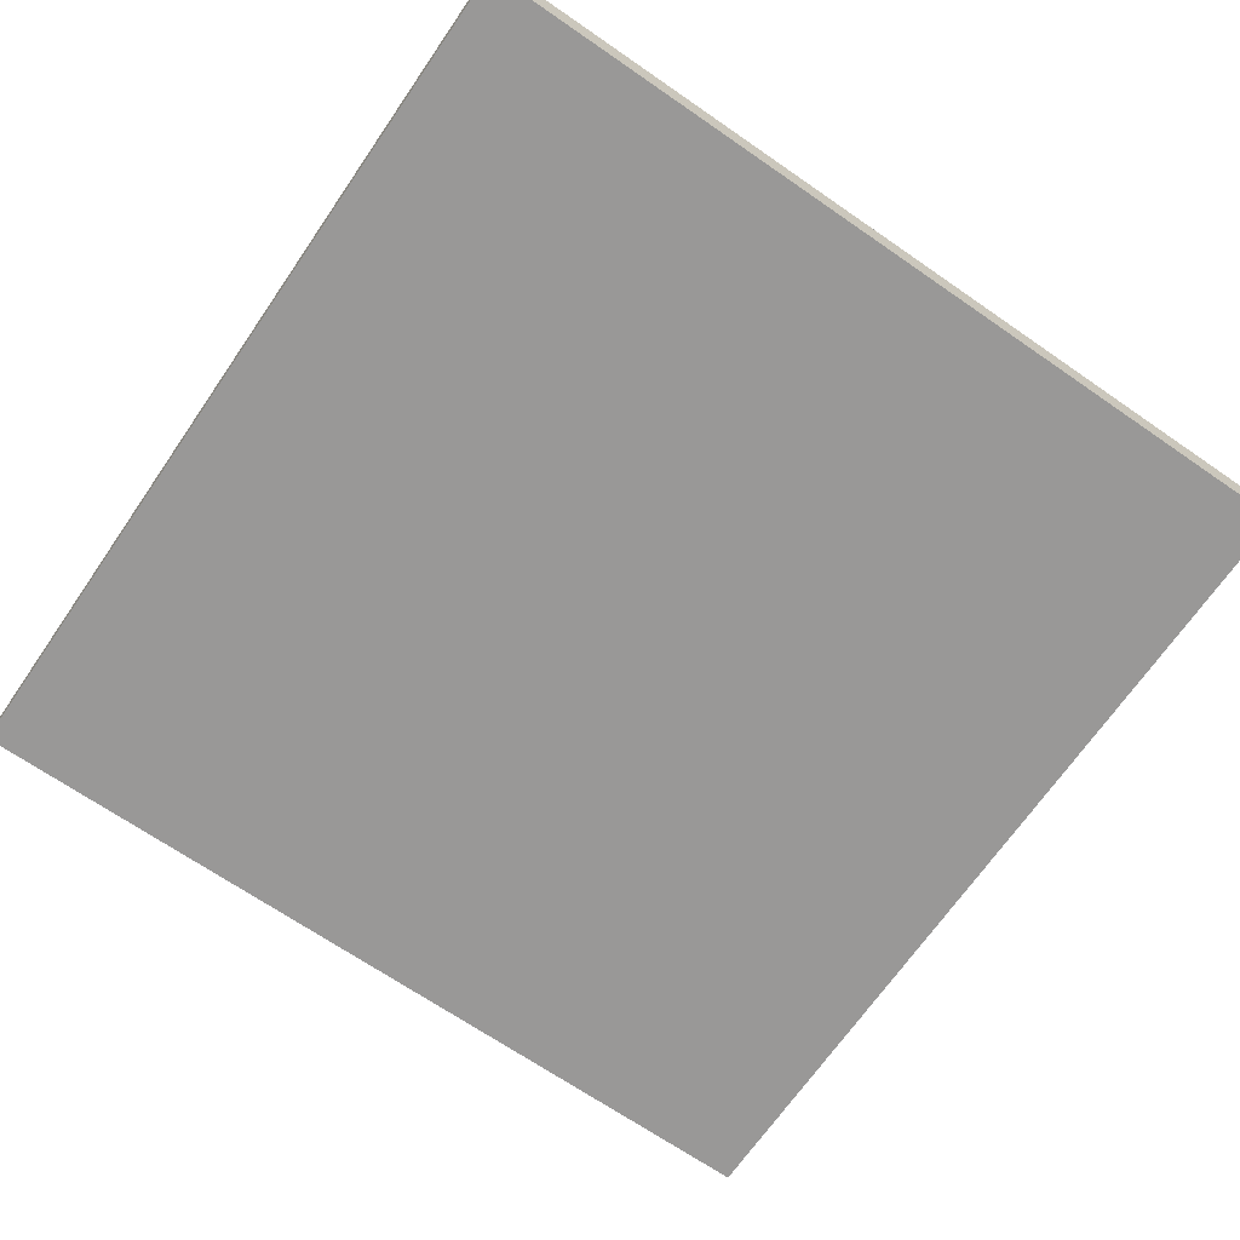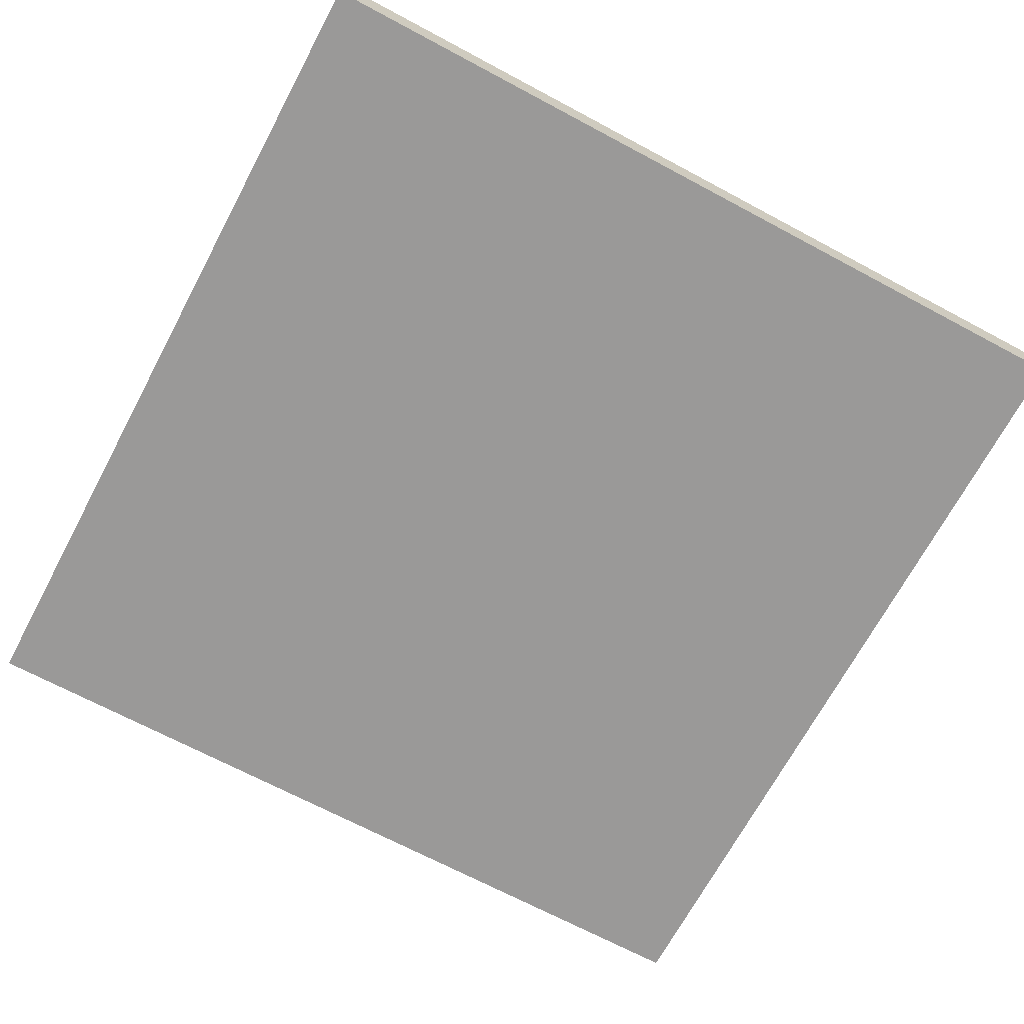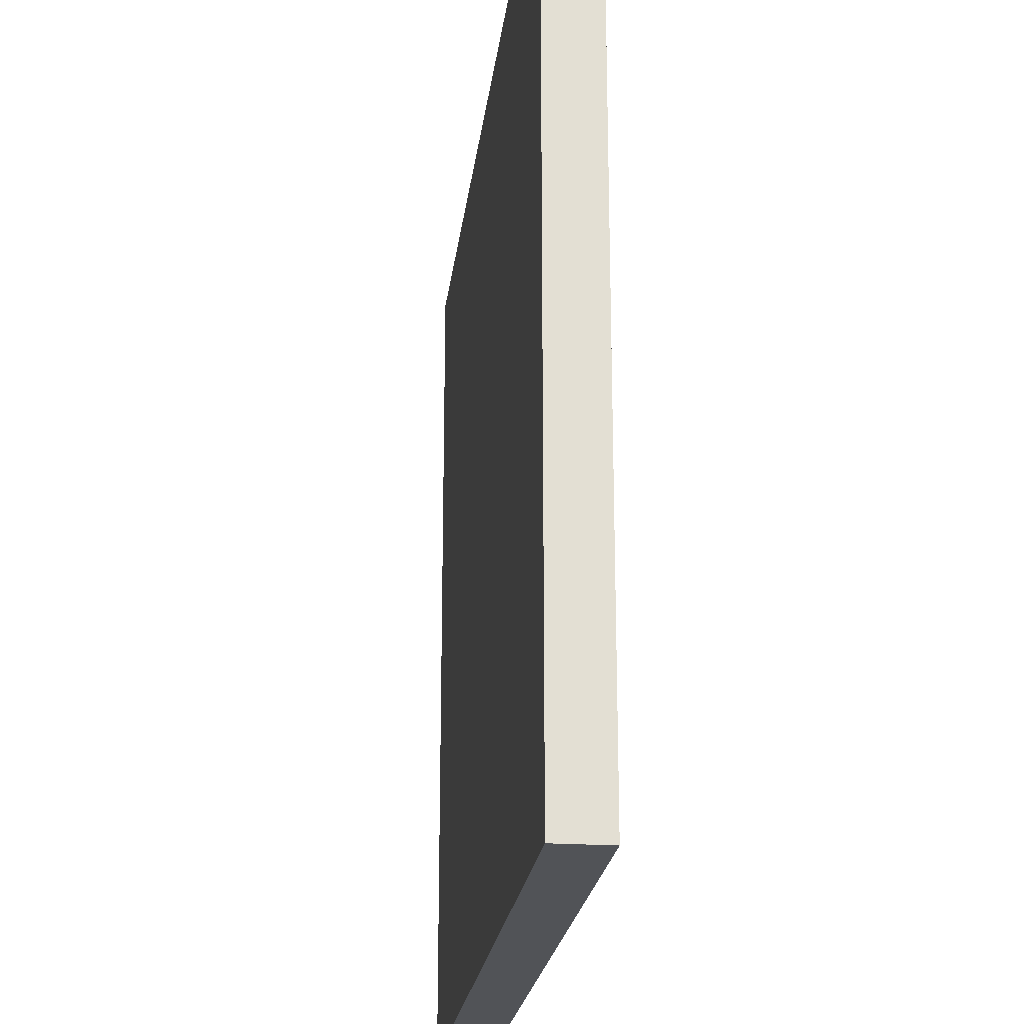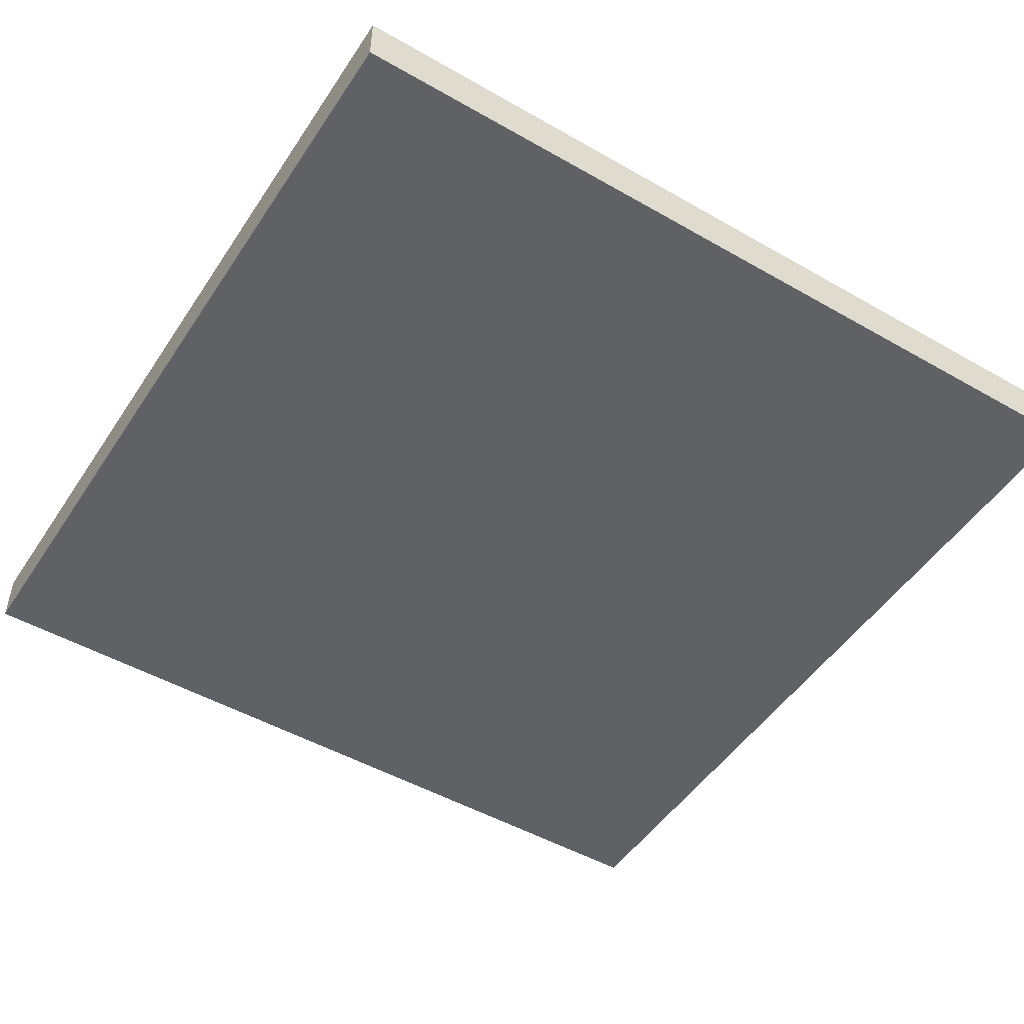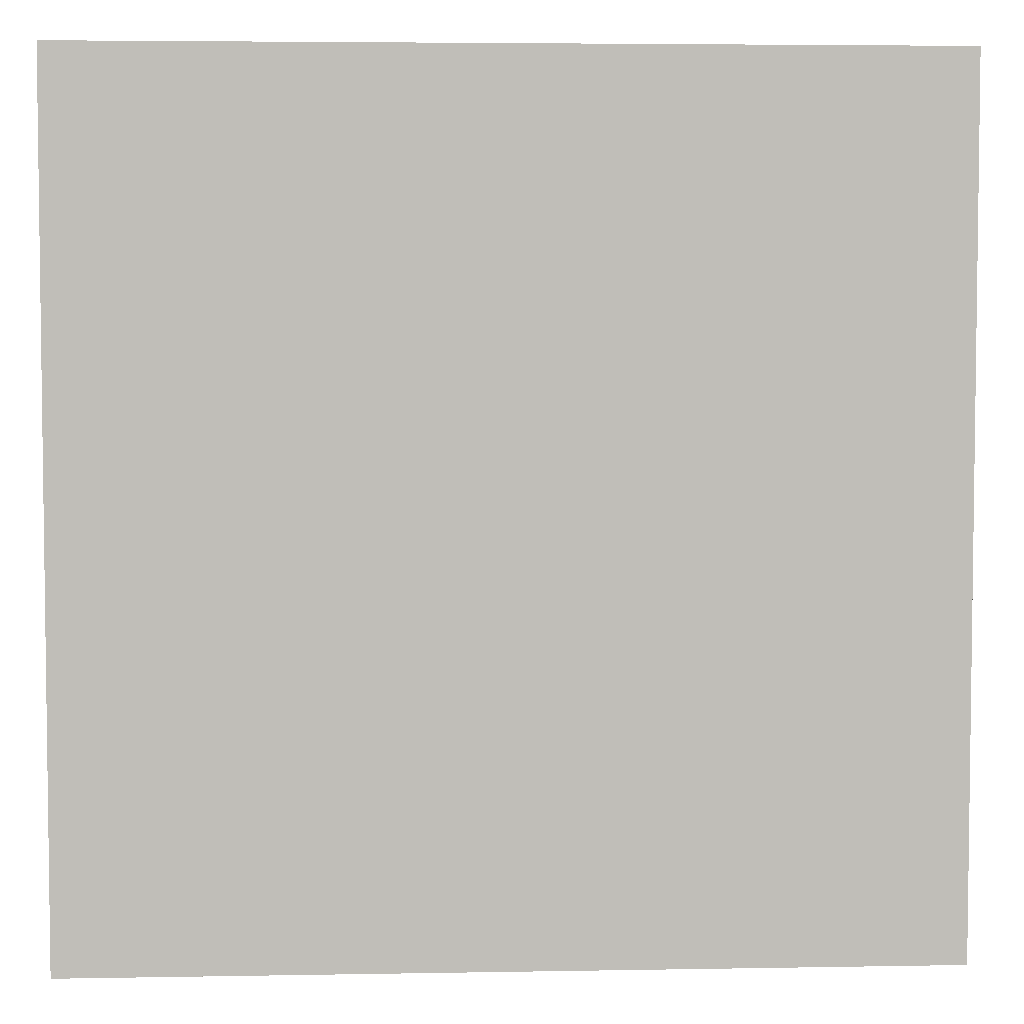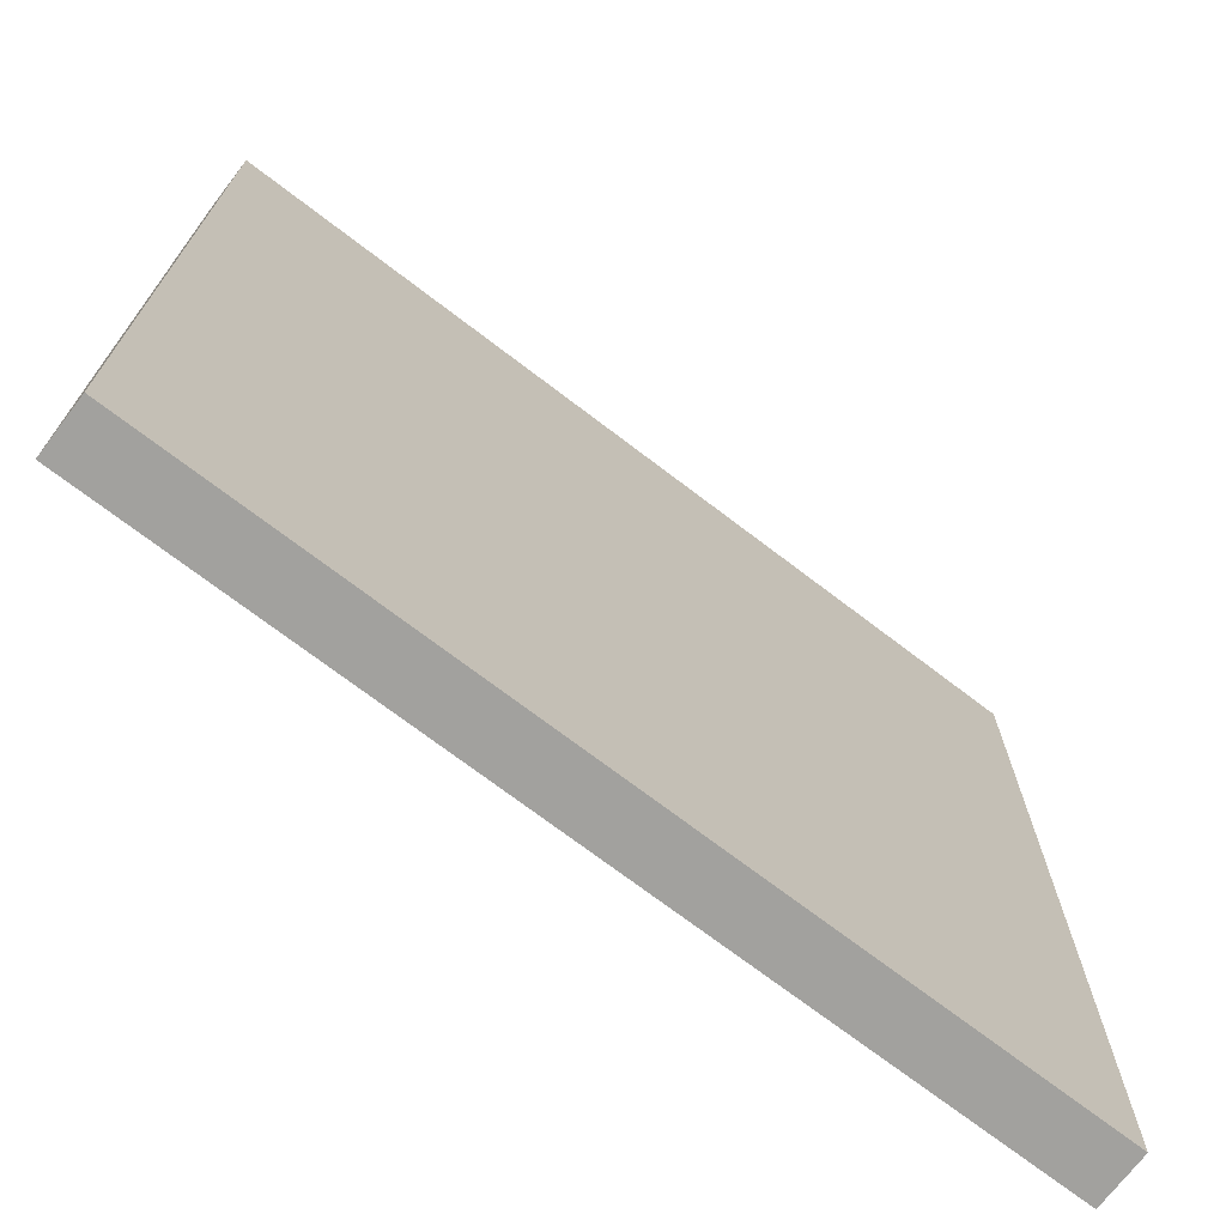
<metadata>
{"format":"obj","ext":"obj","renderer":"f3d","projection":"perspective","resolution":1024,"background":"white","views":[{"elev":-68.7,"azim":-124.6,"up":"+Y"},{"elev":-69.1,"azim":-28.1,"up":"+Y"},{"elev":-22.2,"azim":-96.7,"up":"+Z"},{"elev":-49.4,"azim":-122.3,"up":"+Y"},{"elev":4.6,"azim":-3.3,"up":"+Z"},{"elev":-72.0,"azim":142.6,"up":"+Z"}]}
</metadata>
<code>
o
v -2.4 0 2.4
v -2.4 0 -2.4
v -2.4 0.3 2.4
v -2.4 0.3 -2.4
v 2.4 0 2.4
v 2.4 0 -2.4
v 2.4 0.3 2.4
v 2.4 0.3 -2.4
v -2.4 0 2.4
v -2.4 0.3 2.4
v 2.4 0 2.4
v 2.4 0.3 2.4
v -2.4 0 -2.4
v -2.4 0.3 -2.4
v 2.4 0 -2.4
v 2.4 0.3 -2.4
v -2.4 0 2.4
v 2.4 0 2.4
v -2.4 0 -2.4
v 2.4 0 -2.4
v -2.4 0.3 2.4
v 2.4 0.3 2.4
v -2.4 0.3 -2.4
v 2.4 0.3 -2.4
f 3 2 1
f 4 2 3
f 5 6 7
f 7 6 8
f 11 10 9
f 12 10 11
f 13 14 15
f 15 14 16
f 19 18 17
f 20 18 19
f 21 22 23
f 23 22 24

</code>
